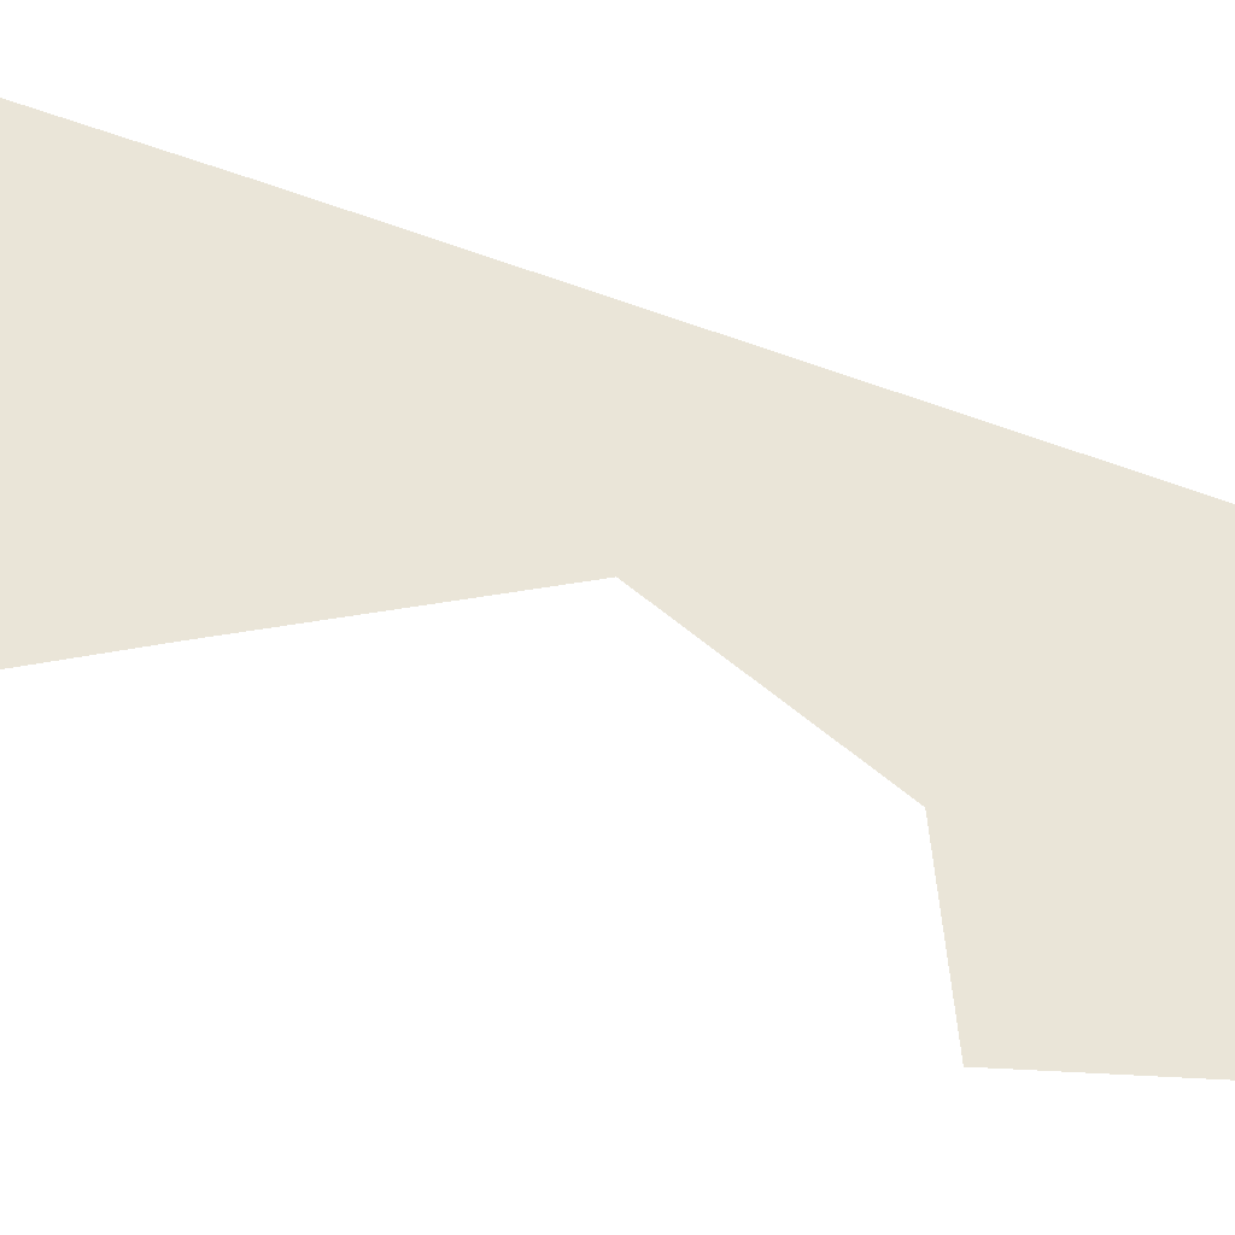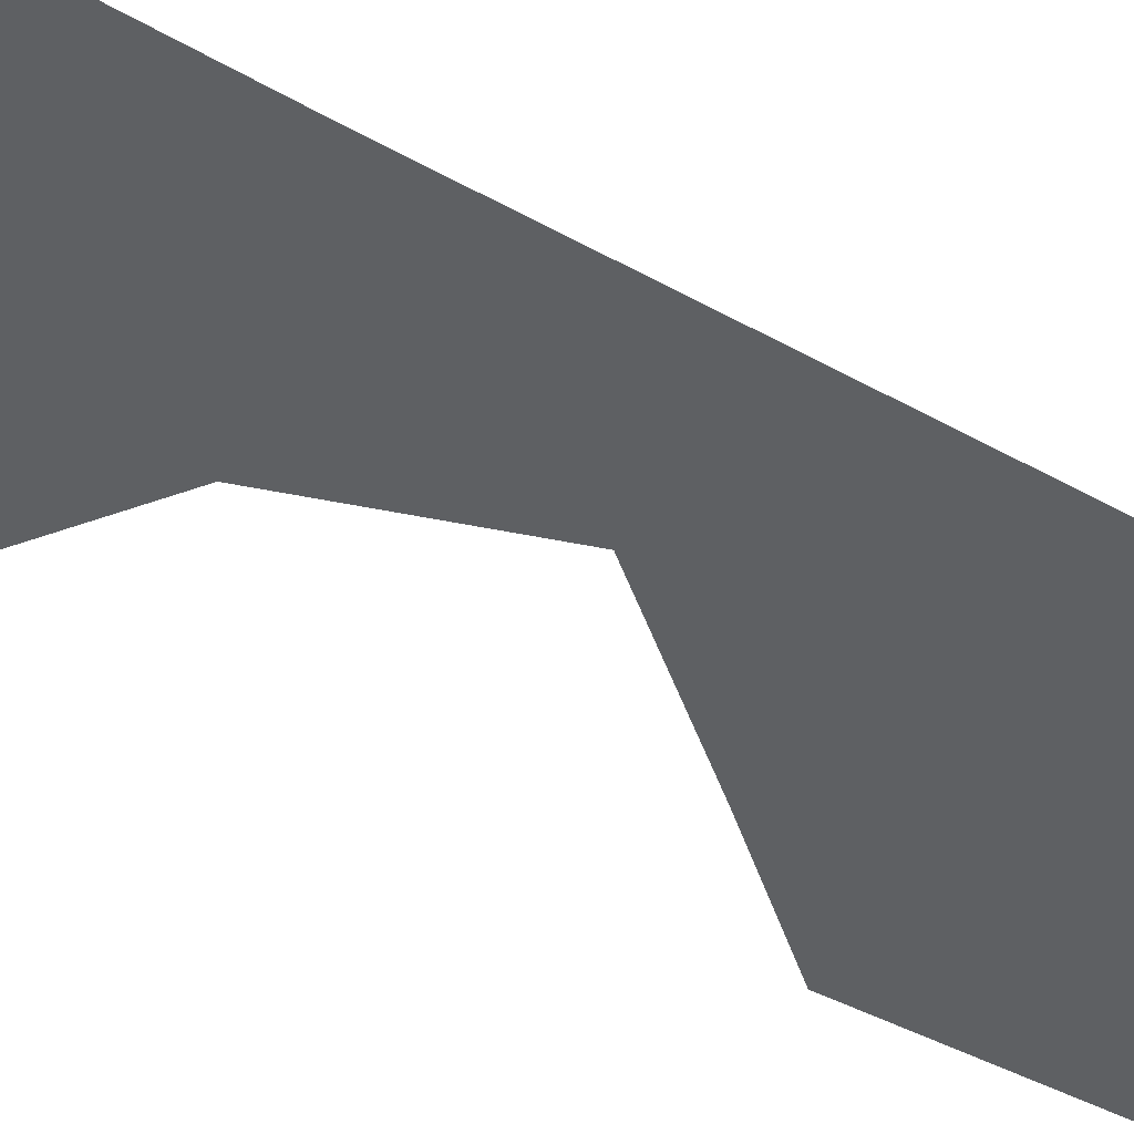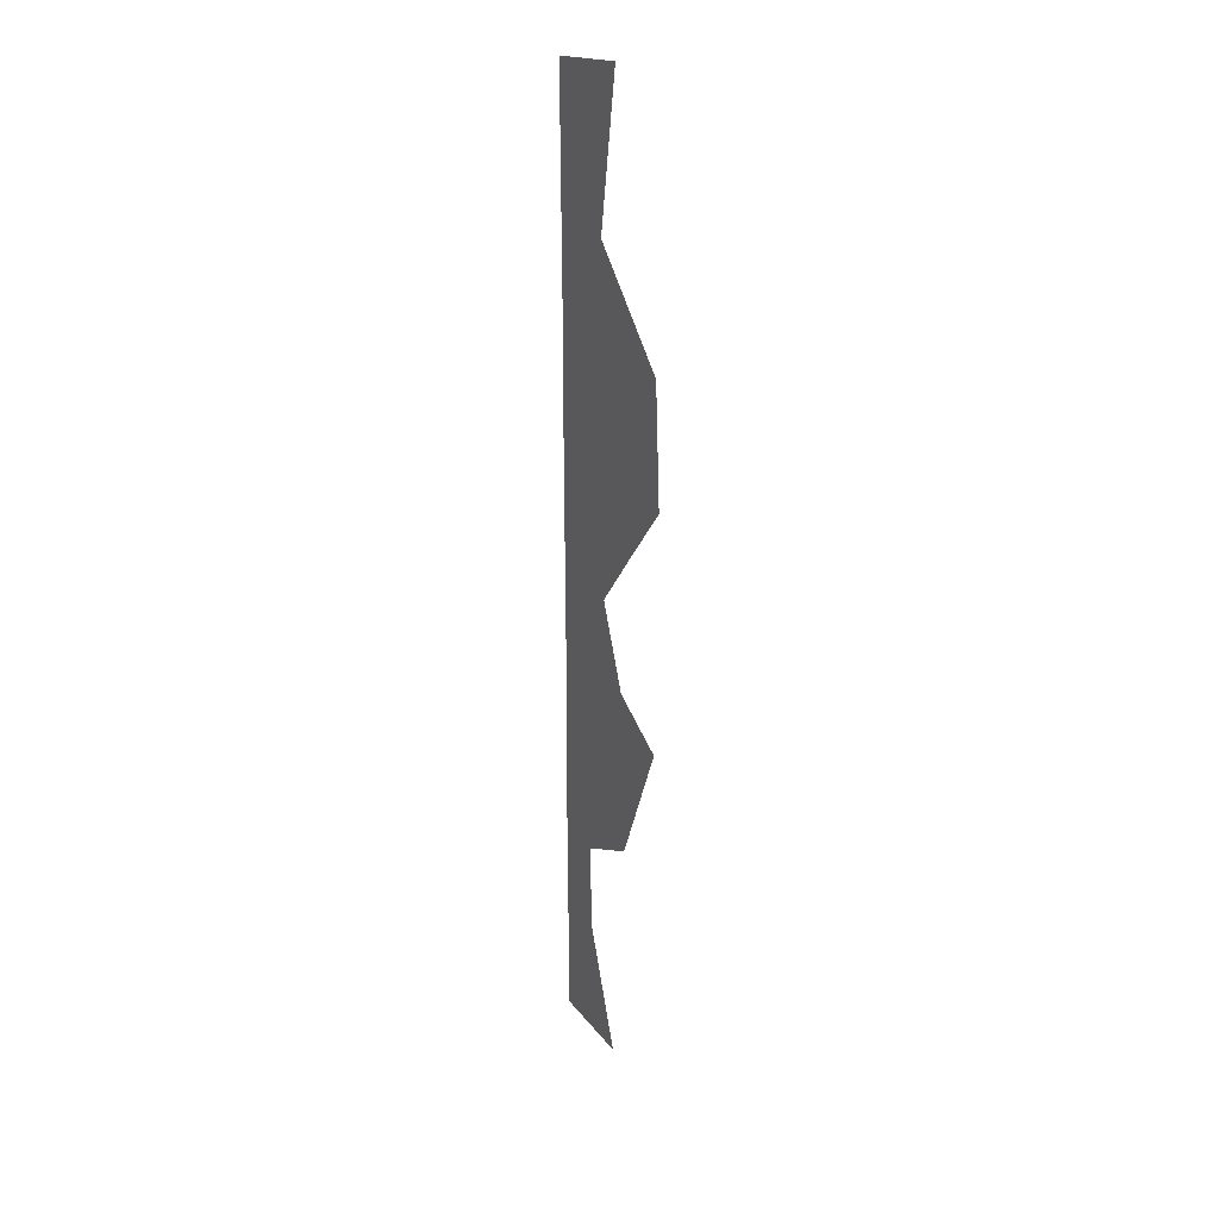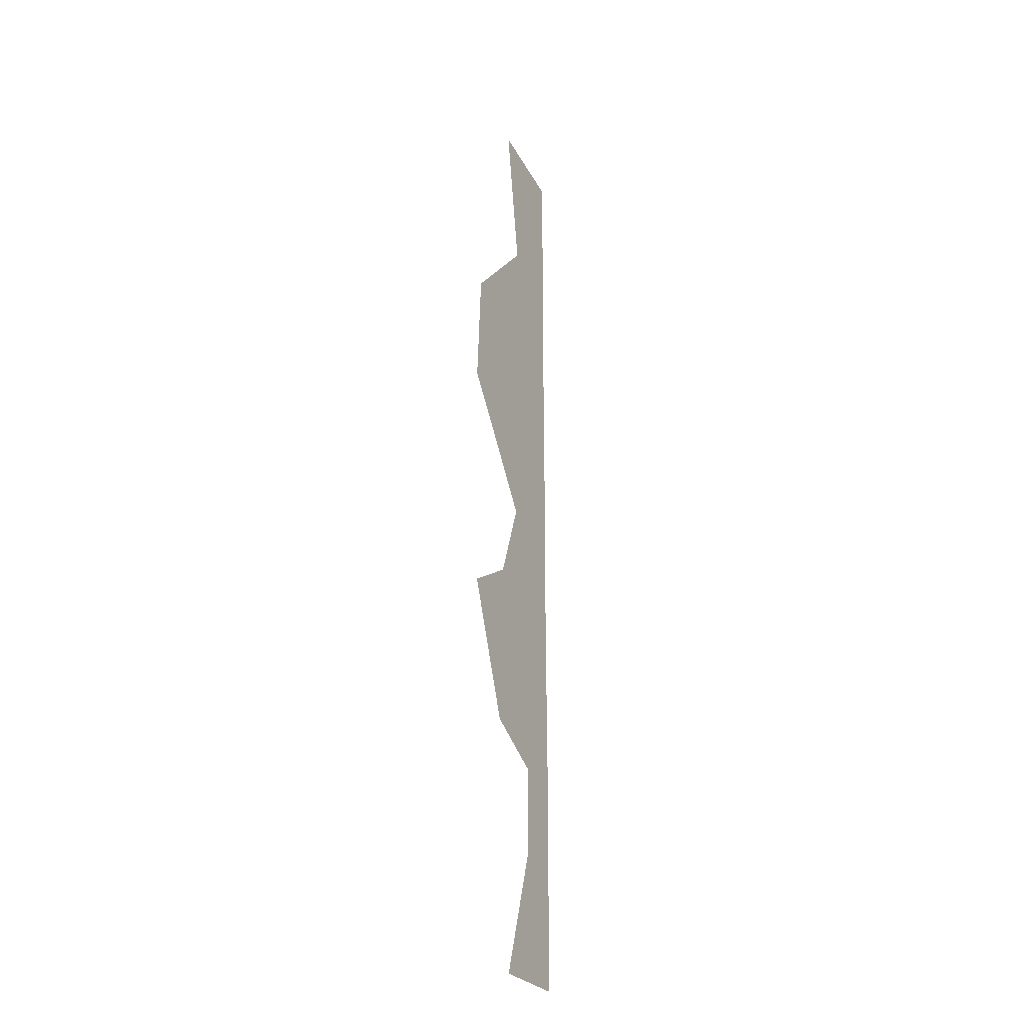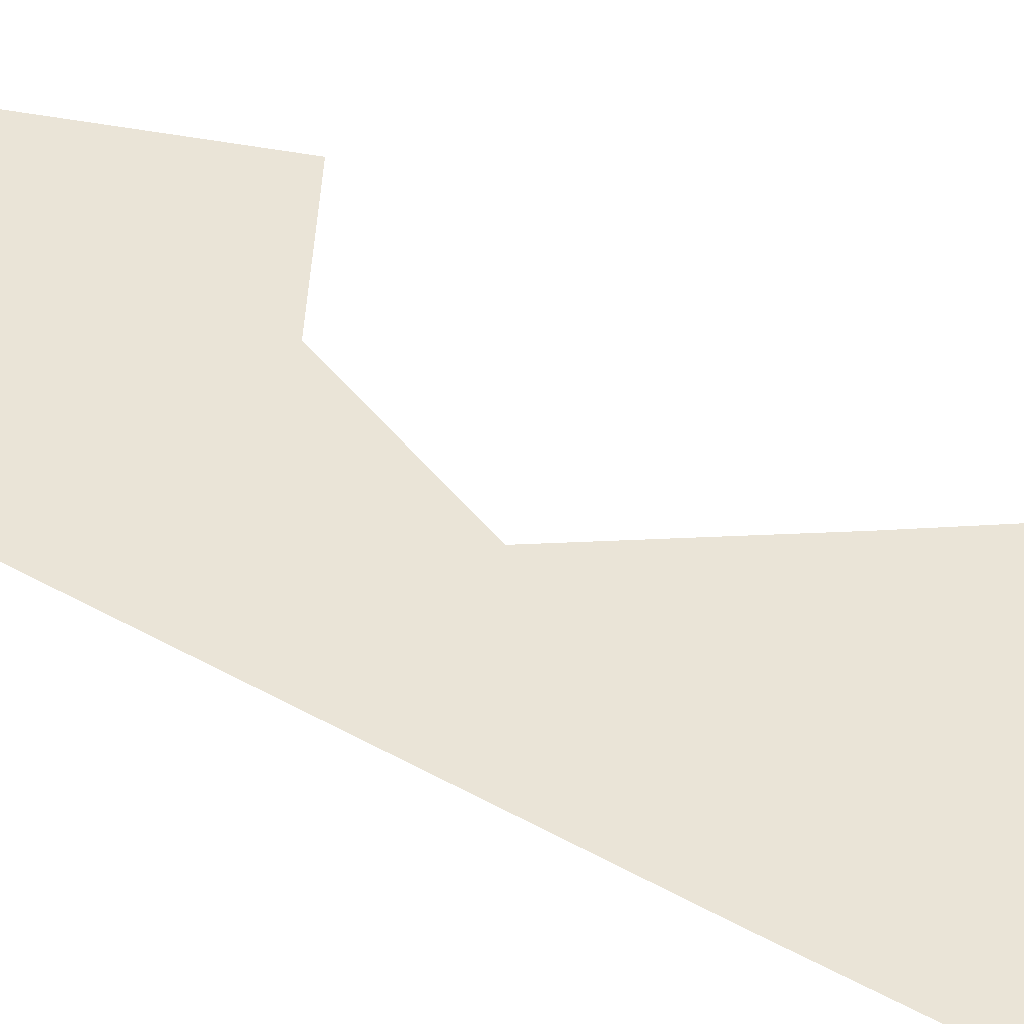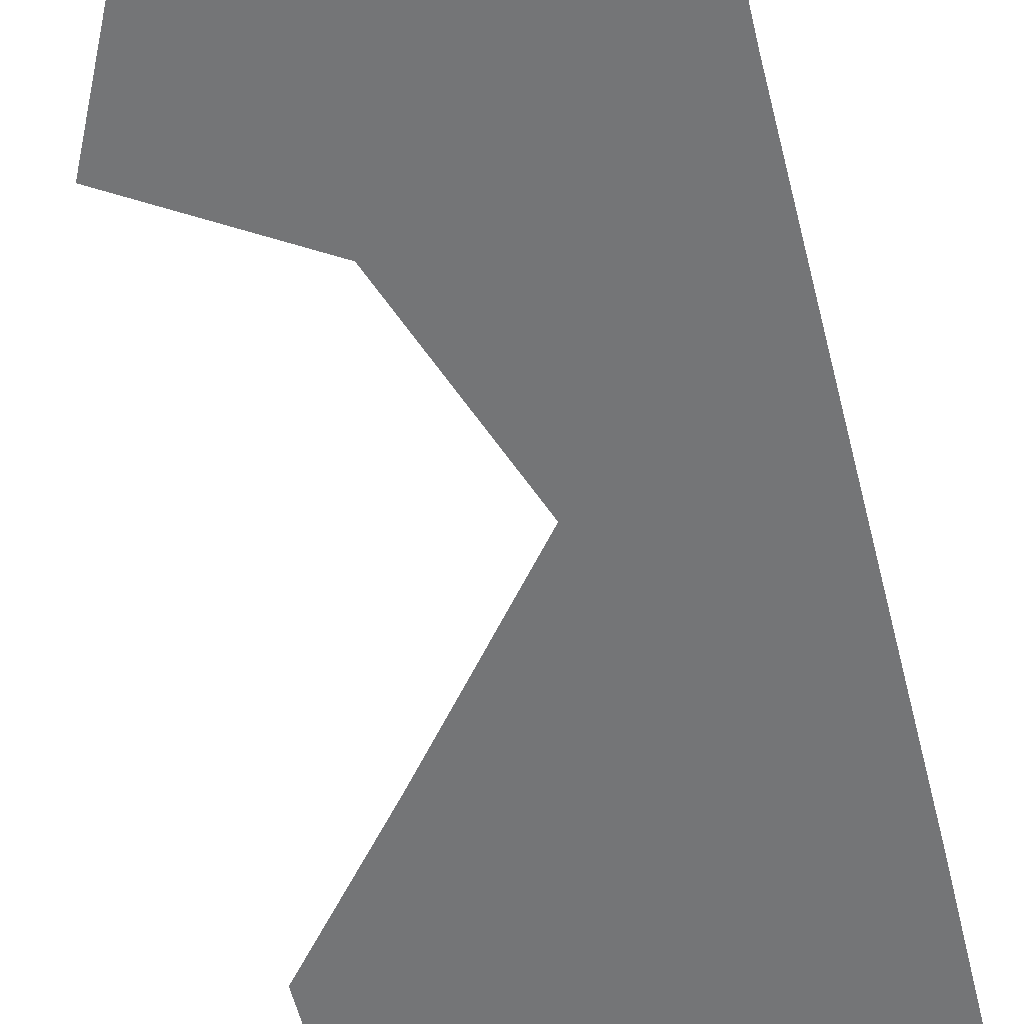
<metadata>
{"format":"obj","ext":"obj","renderer":"f3d","projection":"perspective","resolution":1024,"background":"white","views":[{"elev":45.1,"azim":115.6,"up":"+Y"},{"elev":-42.7,"azim":-125.3,"up":"+Y"},{"elev":27.0,"azim":60.3,"up":"+Z"},{"elev":-26.7,"azim":116.1,"up":"+Z"},{"elev":43.8,"azim":-55.8,"up":"+Y"},{"elev":-56.5,"azim":-167.9,"up":"+Y"}]}
</metadata>
<code>
v -3.904 0.01523 0.01314
v -3.937 0.01523 10.01
v -3.871 0.01523 16.05
v -3.904 0.01523 25.95
v -3.871 0.01523 30.98
v -0.07051 0.01523 0.01314
v -1.904 0.01524 5.38
v -1.937 0.01523 9.113
v 0.7962 0.01523 10.51
v 3.029 0.01523 16.11
v 0.5295 0.01524 17.58
v -0.8038 0.01523 21.05
v 1.463 0.01523 24.01
v 3.196 0.01524 26.21
v 2.896 0.01524 31.25
v -0.9705 0.01523 35.25
v 0.02949 0.01523 41.65
v -3.937 0.01523 41.08
g Triangles
f 6 1 7
f 2 7 1
f 8 7 2
f 2 9 8
f 9 2 3
f 10 9 3
f 3 11 10
f 11 3 12
f 3 4 12
f 13 12 4
f 13 4 5
f 14 13 5
f 15 14 5
f 5 16 15
f 16 5 18
f 17 16 18

</code>
